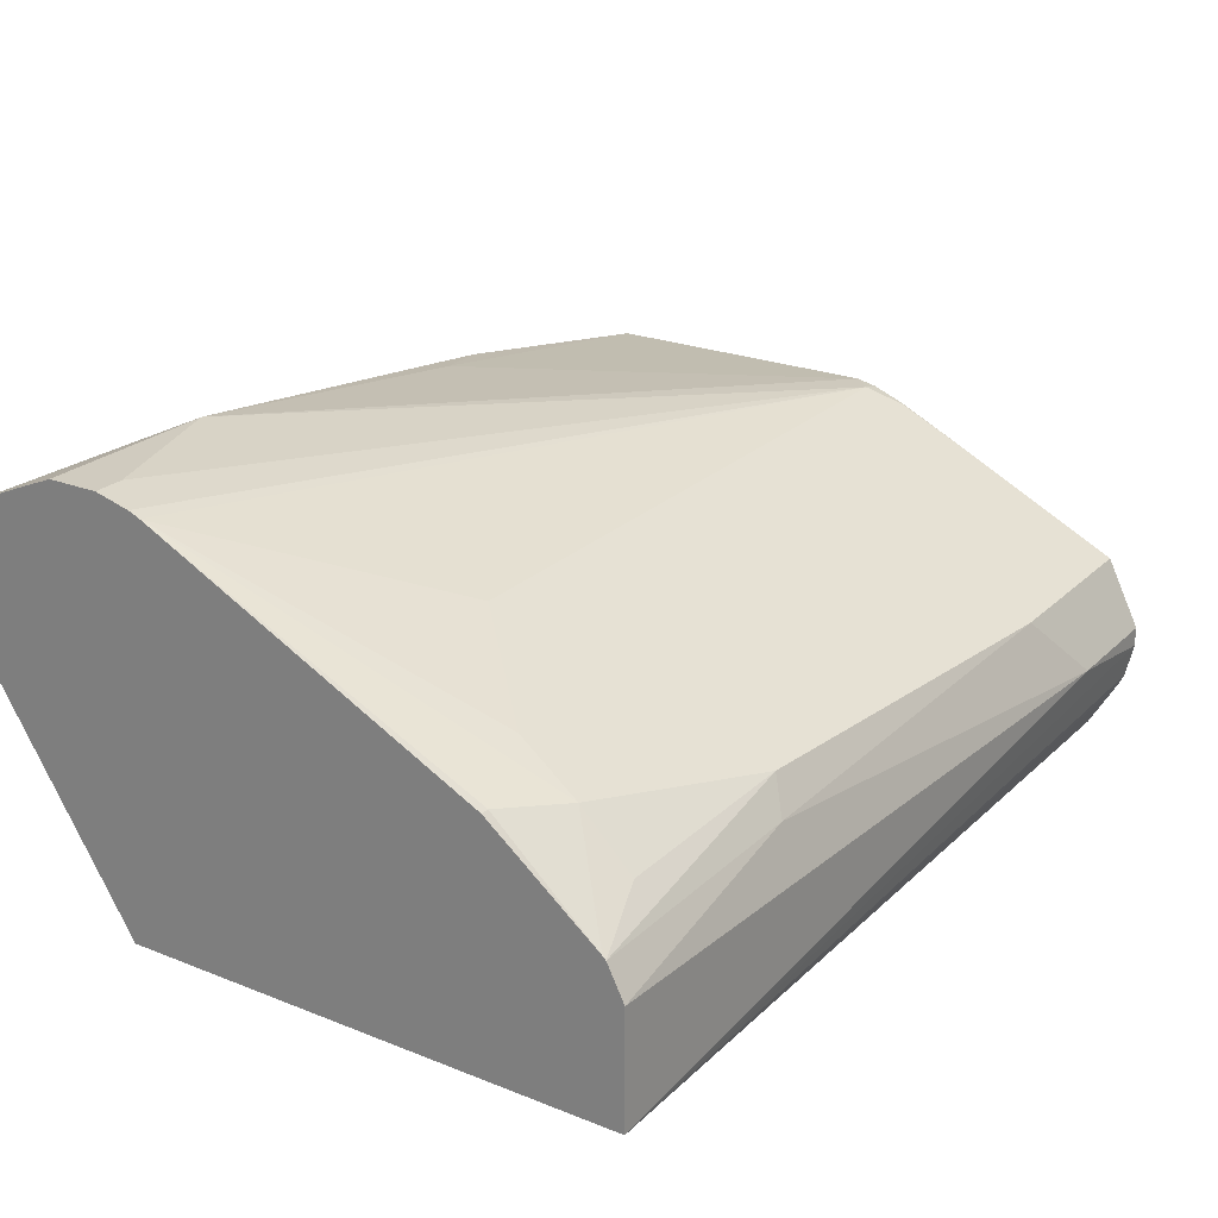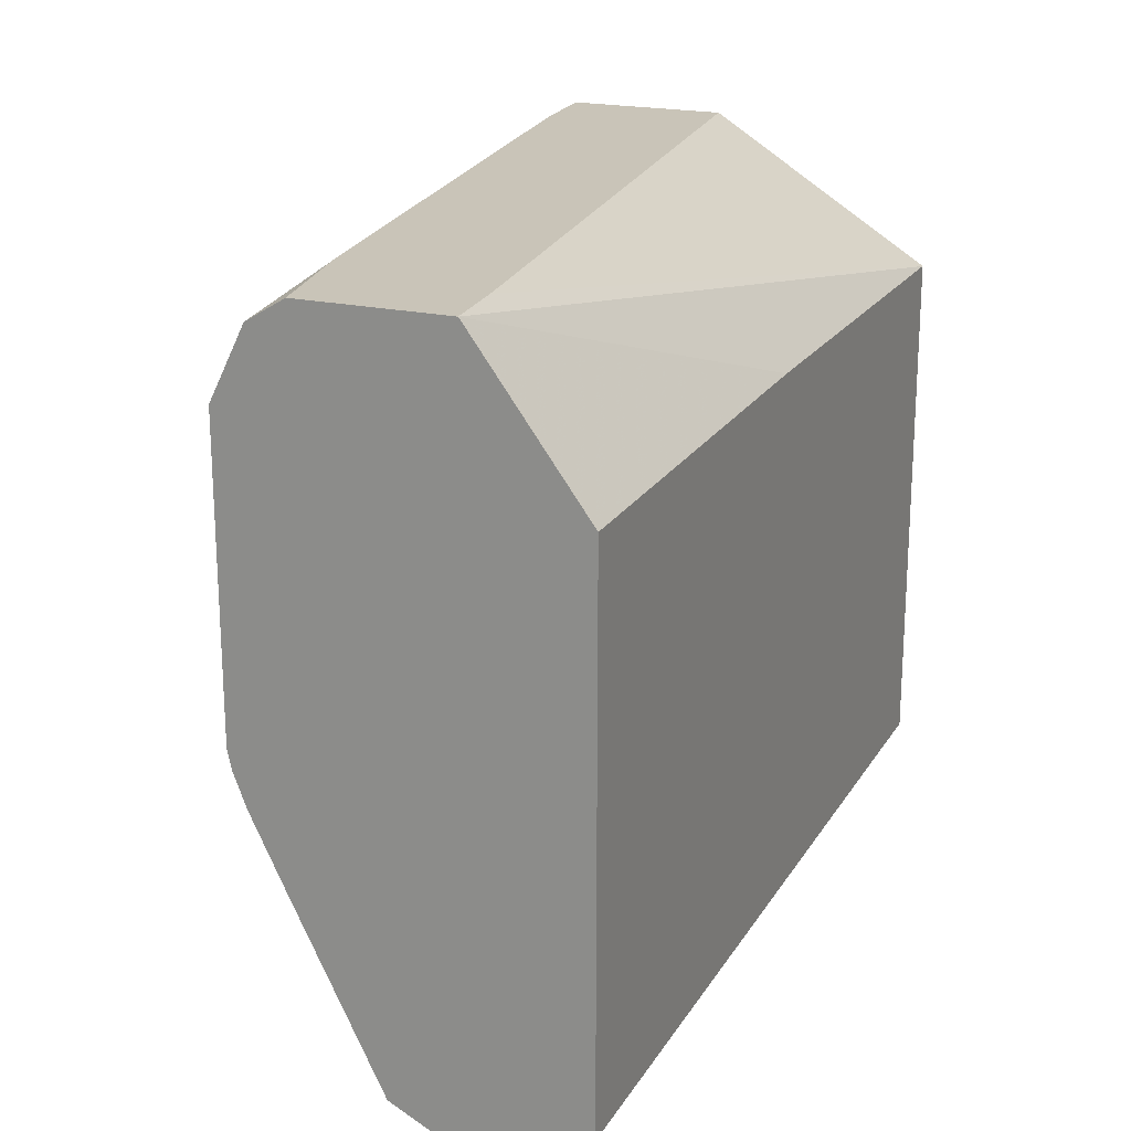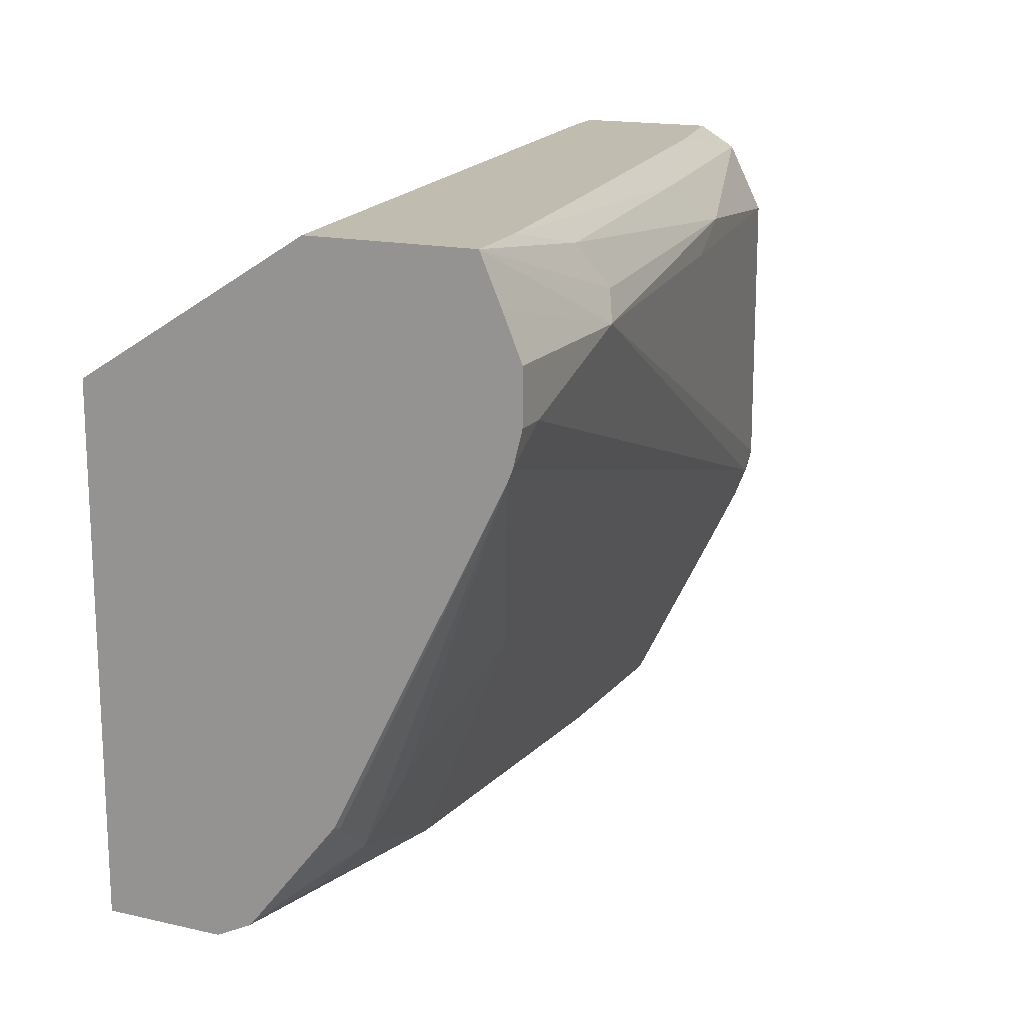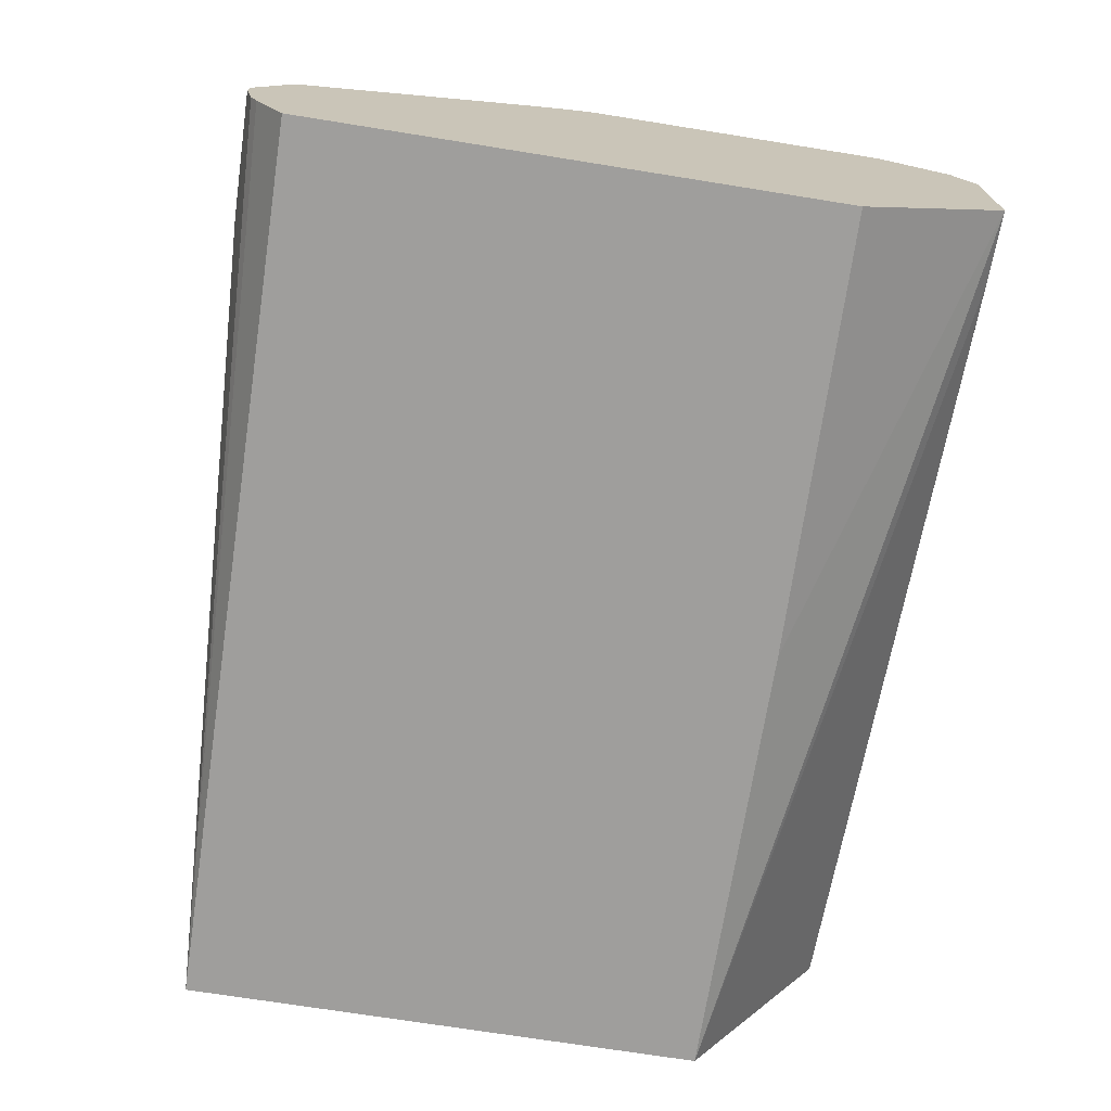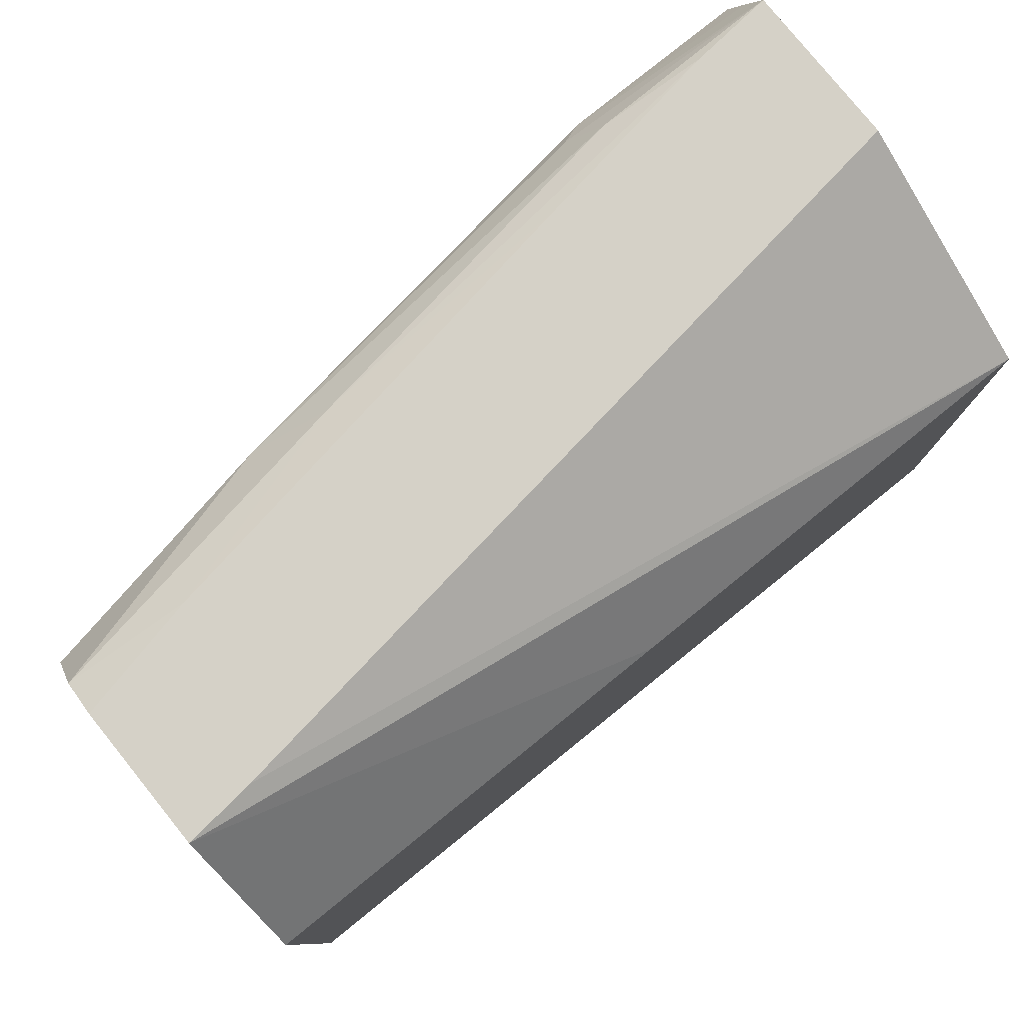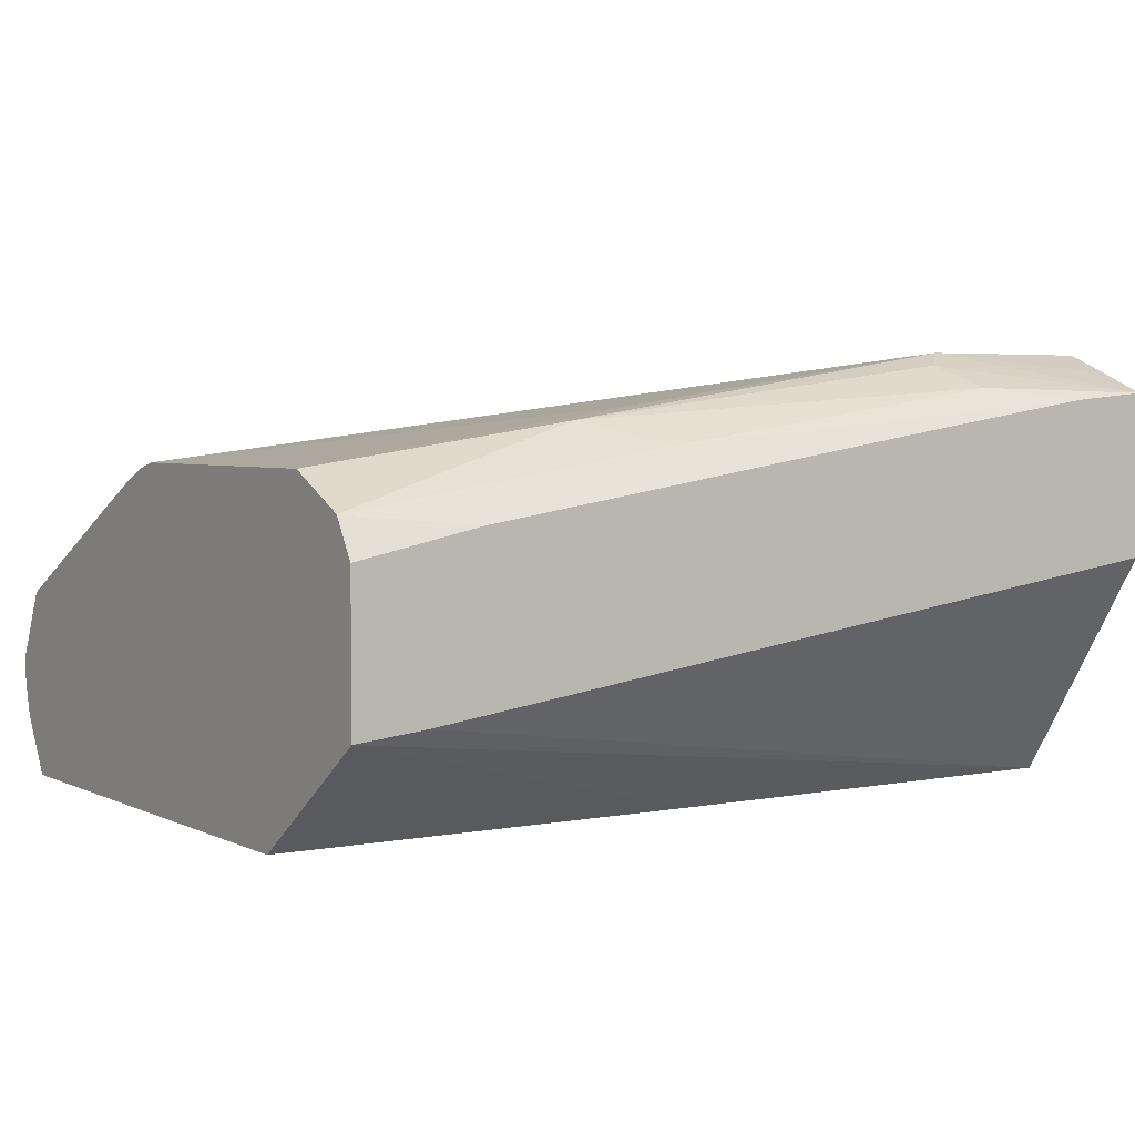
<metadata>
{"format":"obj","ext":"obj","renderer":"f3d","projection":"perspective","resolution":1024,"background":"white","views":[{"elev":23.7,"azim":-56.6,"up":"+Z"},{"elev":20.2,"azim":113.2,"up":"+Y"},{"elev":16.3,"azim":-65.0,"up":"+Y"},{"elev":-71.0,"azim":80.9,"up":"+Z"},{"elev":79.3,"azim":141.1,"up":"+Y"},{"elev":3.8,"azim":146.4,"up":"+Z"}]}
</metadata>
<code>
v 0.5208 -0.2917 0.1667
v 0.5705 -0.2917 0.1587
v 0.5705 -0.2917 0.1667
v 0.4931 -0.2778 0.1945
v 0.3125 -0.2708 0.1875
v 0.2167 -0.2708 0.1667
v 0.2167 -0.2708 0.119
v 0.5705 -0.2885 0.1442
v 0.5705 -0.2778 0.1945
v 0.3195 -0.2639 0.2014
v 0.2167 -0.2639 0.1806
v 0.2167 -0.06252 0.119
v 0.5705 -0.2742 0.119
v 0.5705 -0.2858 0.1389
v 0.5705 -0.2639 0.2014
v 0.2917 -0.1667 0.25
v 0.25 -0.2083 0.2292
v 0.257 -0.2222 0.2222
v 0.2431 -0.2361 0.2153
v 0.2431 -0.257 0.1945
v 0.2167 -0.2625 0.182
v 0.2167 -0.004885 0.2108
v 0.5417 -0.004885 0.1667
v 0.5705 -0.004885 0.1637
v 0.3959 -0.06252 0.119
v 0.5705 -0.06549 0.119
v 0.5705 -0.2243 0.2212
v 0.5625 -0.1667 0.25
v 0.2167 -0.08175 0.2861
v 0.2188 -0.2187 0.2188
v 0.2167 -0.2177 0.2177
v 0.2167 -0.004885 0.2761
v 0.5705 -0.004885 0.2212
v 0.5705 -0.2083 0.2292
v 0.5695 -0.1805 0.2431
v 0.5705 -0.1797 0.2432
v 0.5705 -0.1667 0.2482
v 0.5705 -0.1587 0.25
v 0.2917 -0.04169 0.2917
v 0.2292 -0.06252 0.2917
v 0.2167 -0.07678 0.2881
v 0.25 -0.004885 0.2733
v 0.2167 -0.02364 0.2842
v 0.3021 -0.03127 0.2865
v 0.2917 -0.0139 0.2778
v 0.5208 -0.004885 0.2316
v 0.5705 -0.0139 0.2361
v 0.5705 -0.04169 0.25
v 0.4375 -0.04169 0.2708
v 0.2167 -0.04169 0.2917
v 0.4688 -0.03127 0.2656
v 0.2167 -0.06252 0.2917
v 0.4375 -0.0139 0.257
v 0.3285 -0.004885 0.2615
f 22 33 24
f 22 24 23
f 24 26 25
f 27 34 35
f 28 37 38
f 28 35 36
f 28 36 37
f 22 46 33
f 27 35 28
f 22 54 46
f 19 29 30
f 22 32 42
f 48 51 49
f 19 30 21
f 28 38 39
f 17 19 18
f 17 29 19
f 16 28 29
f 16 29 17
f 15 27 28
f 12 24 25
f 12 23 24
f 22 42 54
f 28 39 40
f 32 39 44
f 28 41 29
f 12 22 23
f 47 51 48
f 47 53 51
f 46 53 47
f 46 54 53
f 45 51 53
f 44 51 45
f 42 53 54
f 42 45 53
f 40 52 41
f 39 51 44
f 39 49 51
f 39 52 40
f 39 50 52
f 39 43 50
f 38 49 39
f 38 48 49
f 34 36 35
f 33 46 47
f 32 45 42
f 32 44 45
f 32 43 39
f 29 31 30
f 28 40 41
f 11 19 21
f 21 30 31
f 10 28 16
f 2 7 8
f 2 9 3
f 2 15 9
f 2 27 15
f 2 34 27
f 2 36 34
f 2 37 36
f 2 38 37
f 2 48 38
f 2 47 48
f 2 33 47
f 2 24 33
f 2 26 24
f 2 13 26
f 2 8 14
f 1 7 2
f 1 6 7
f 1 5 6
f 1 4 5
f 1 9 4
f 1 3 9
f 1 2 3
f 11 20 19
f 4 9 15
f 4 15 10
f 2 14 13
f 5 10 11
f 10 15 28
f 4 10 5
f 10 20 11
f 10 19 20
f 10 18 19
f 10 17 18
f 7 14 8
f 7 13 14
f 7 26 13
f 7 25 26
f 7 12 25
f 10 16 17
f 6 22 12
f 6 11 21
f 6 12 7
f 6 21 31
f 6 31 29
f 6 41 52
f 6 29 41
f 6 52 50
f 6 50 43
f 6 43 32
f 6 32 22
f 5 11 6

</code>
